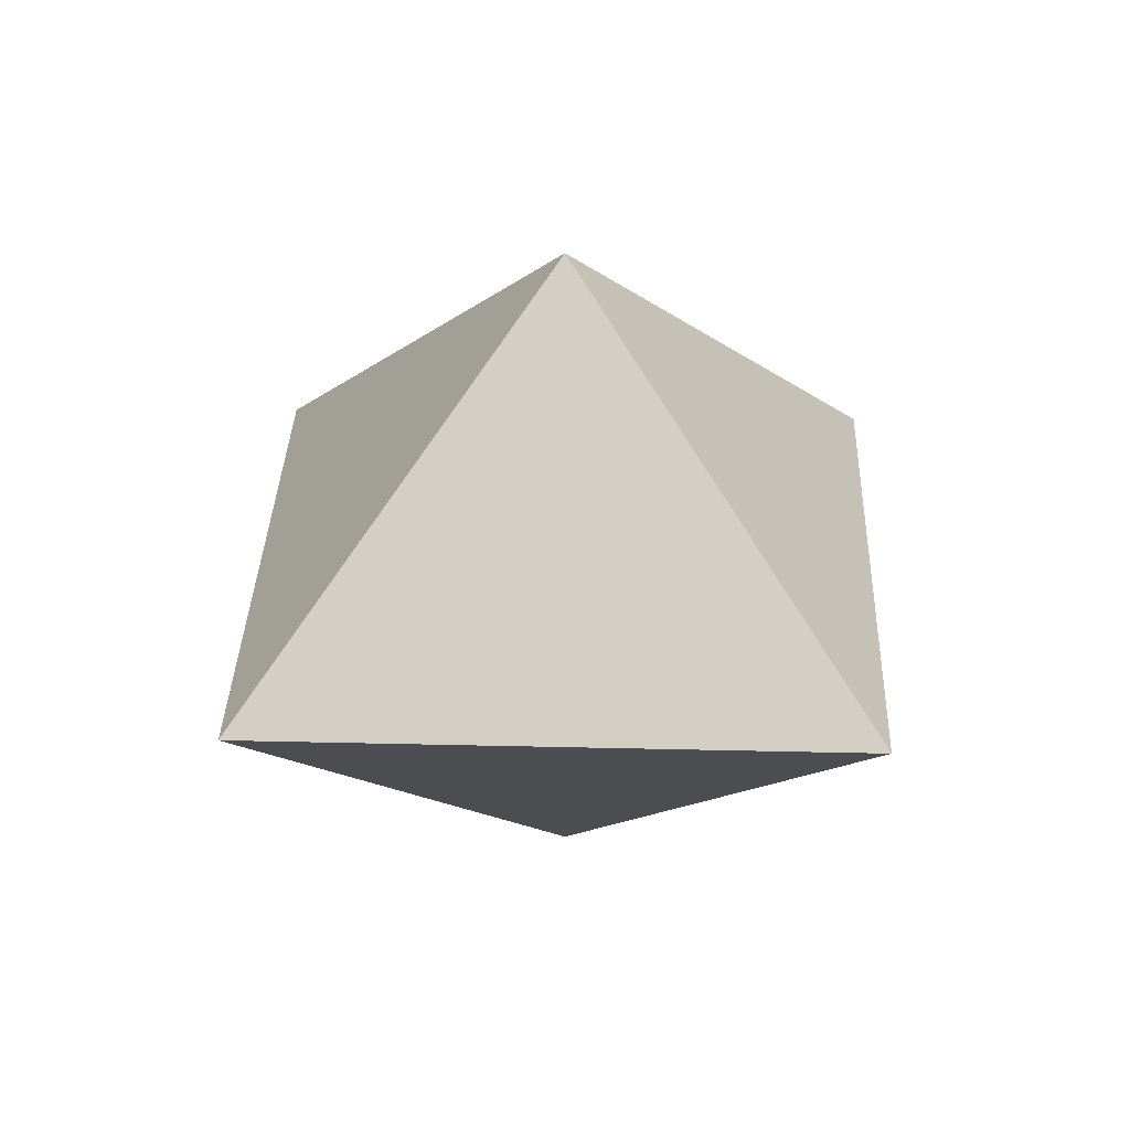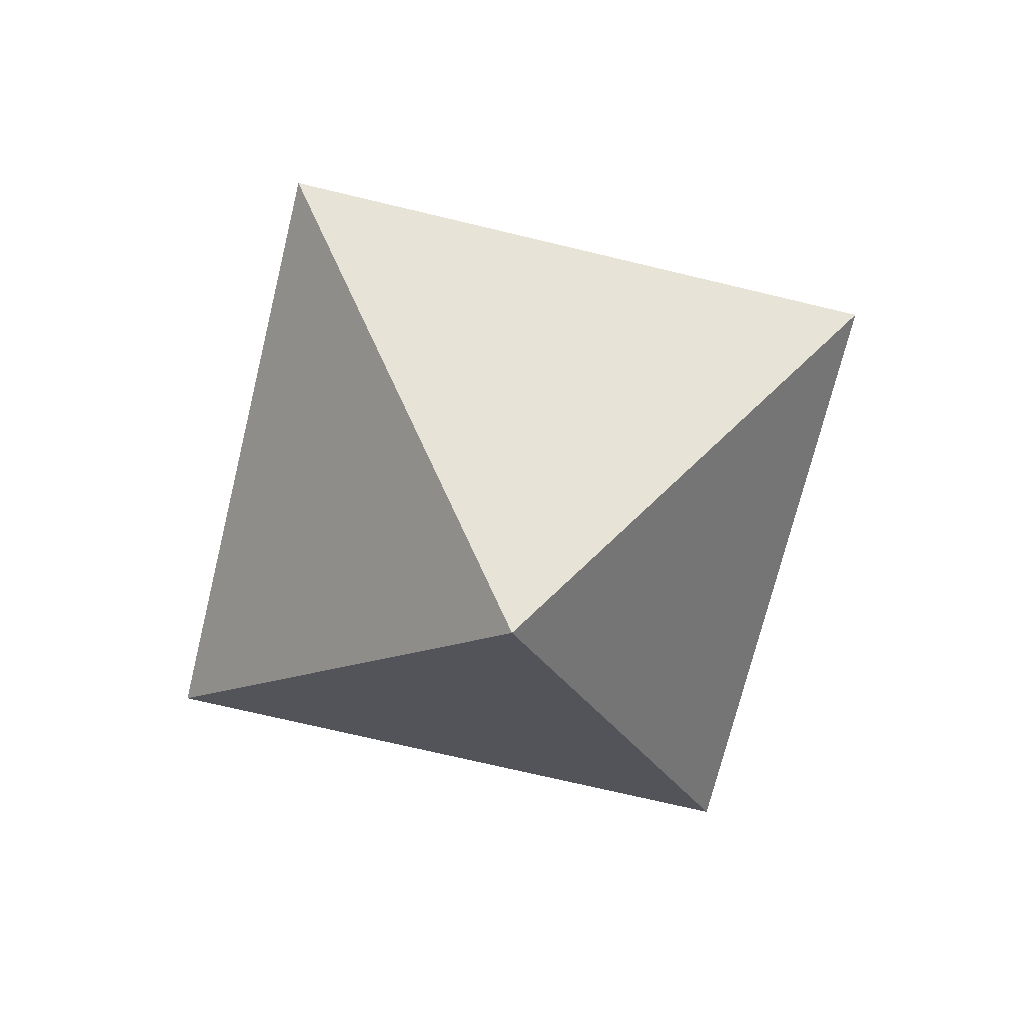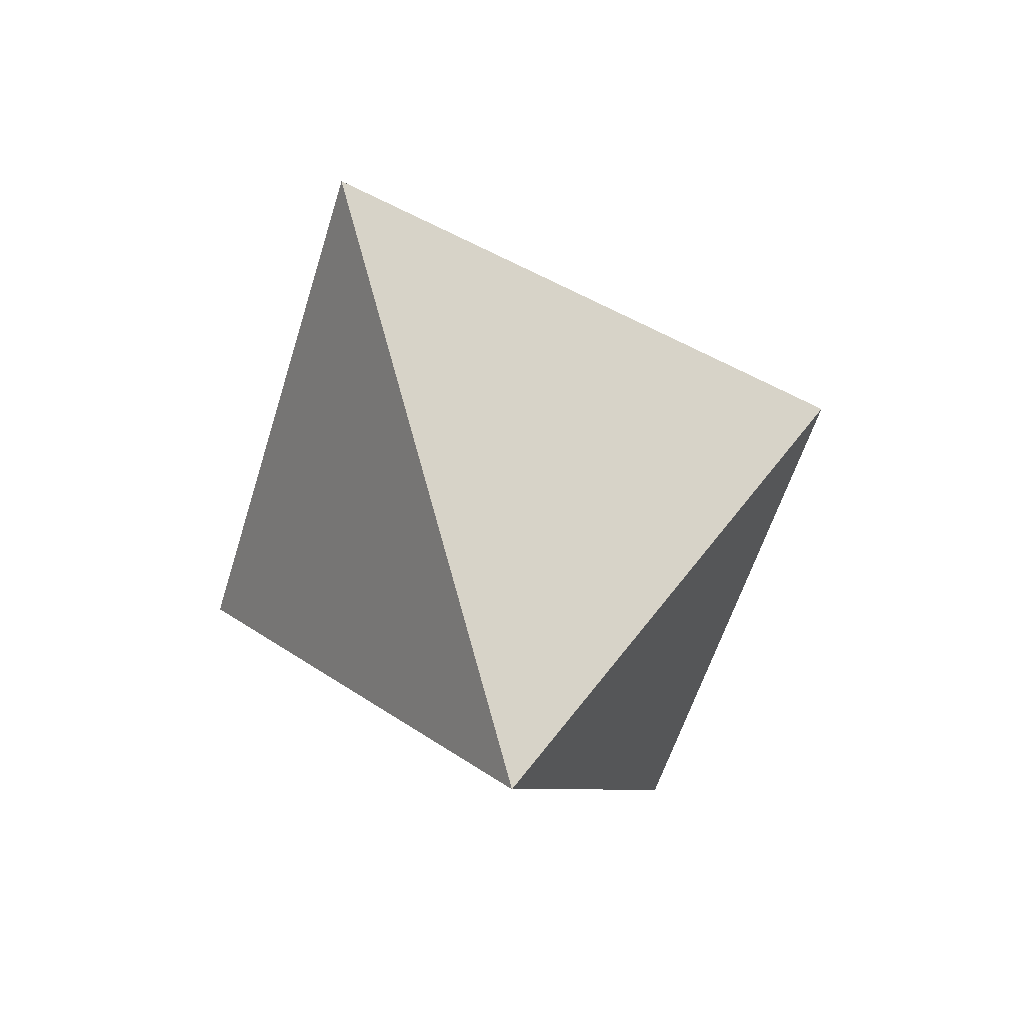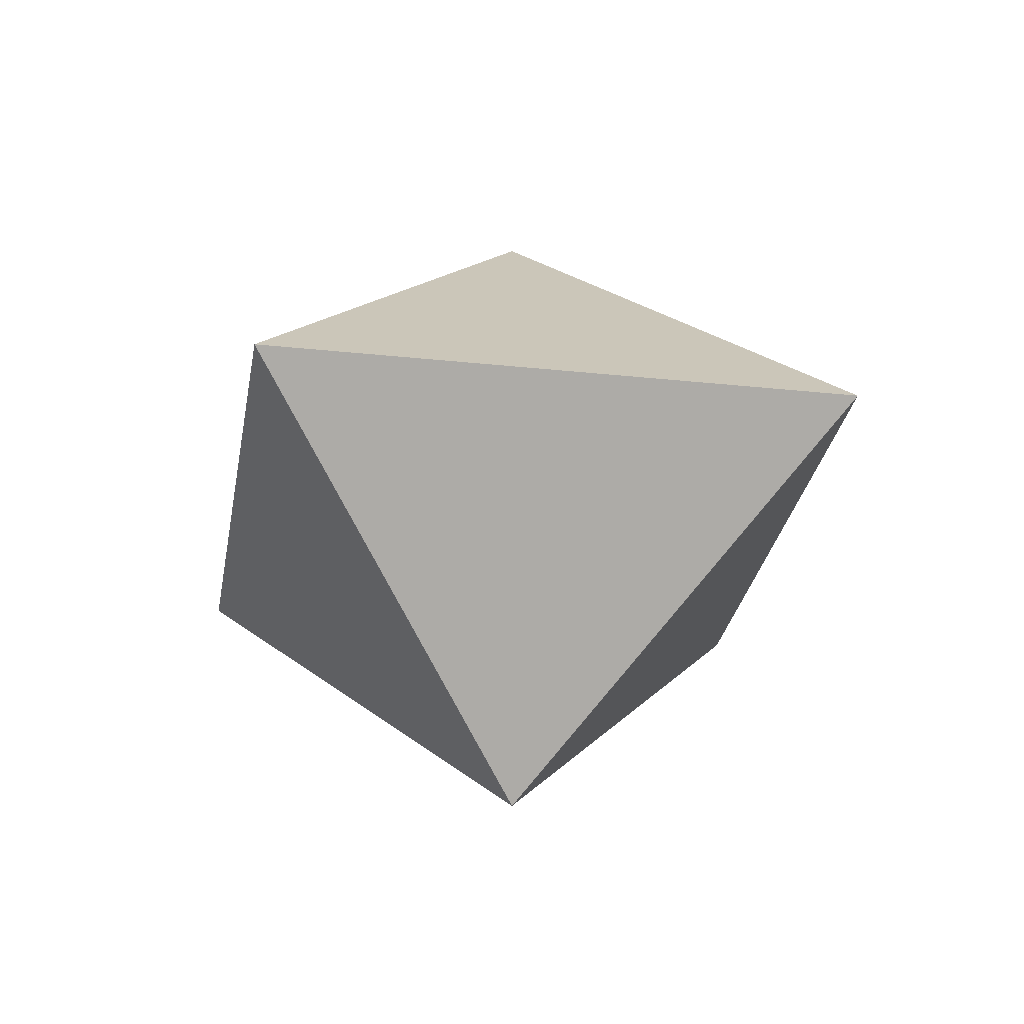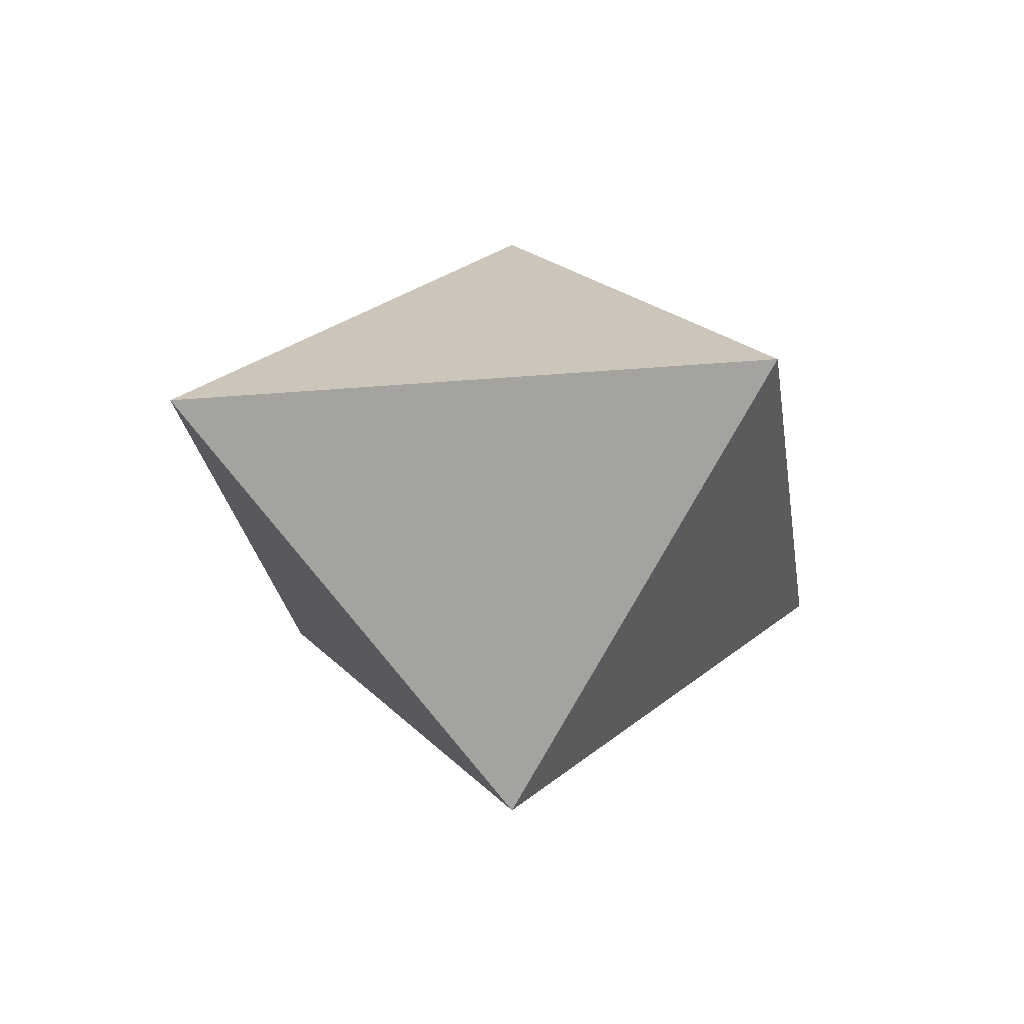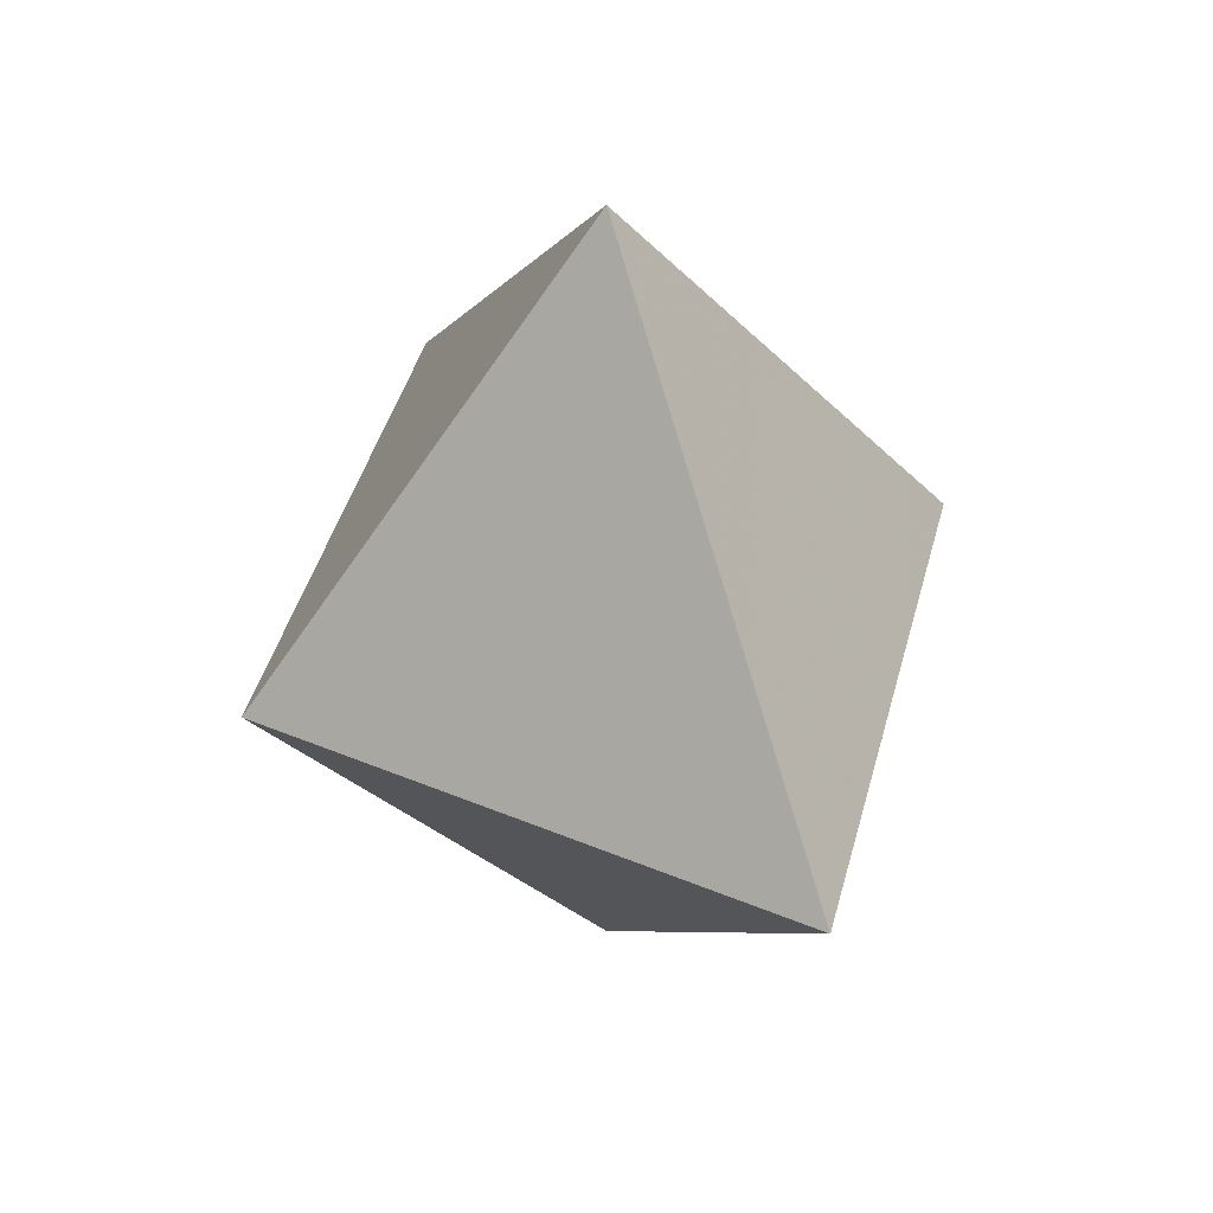
<metadata>
{"format":"obj","ext":"obj","renderer":"f3d","projection":"perspective","resolution":1024,"background":"white","views":[{"elev":32.7,"azim":136.9,"up":"+Z"},{"elev":-70.1,"azim":-148.6,"up":"+Z"},{"elev":-53.5,"azim":-67.5,"up":"+Y"},{"elev":-27.9,"azim":35.7,"up":"+Z"},{"elev":-25.7,"azim":143.0,"up":"+Z"},{"elev":41.8,"azim":65.5,"up":"+Y"}]}
</metadata>
<code>
g Object001
v  100  0  0
v  0  -100  0
v  -100  0  0
v  0  100  0
v  0  0  80
v  0  0  -80
f 2 1 5
f 3 2 5
f 4 3 5
f 1 4 5
f 1 2 6
f 2 3 6
f 3 4 6
f 4 1 6

</code>
